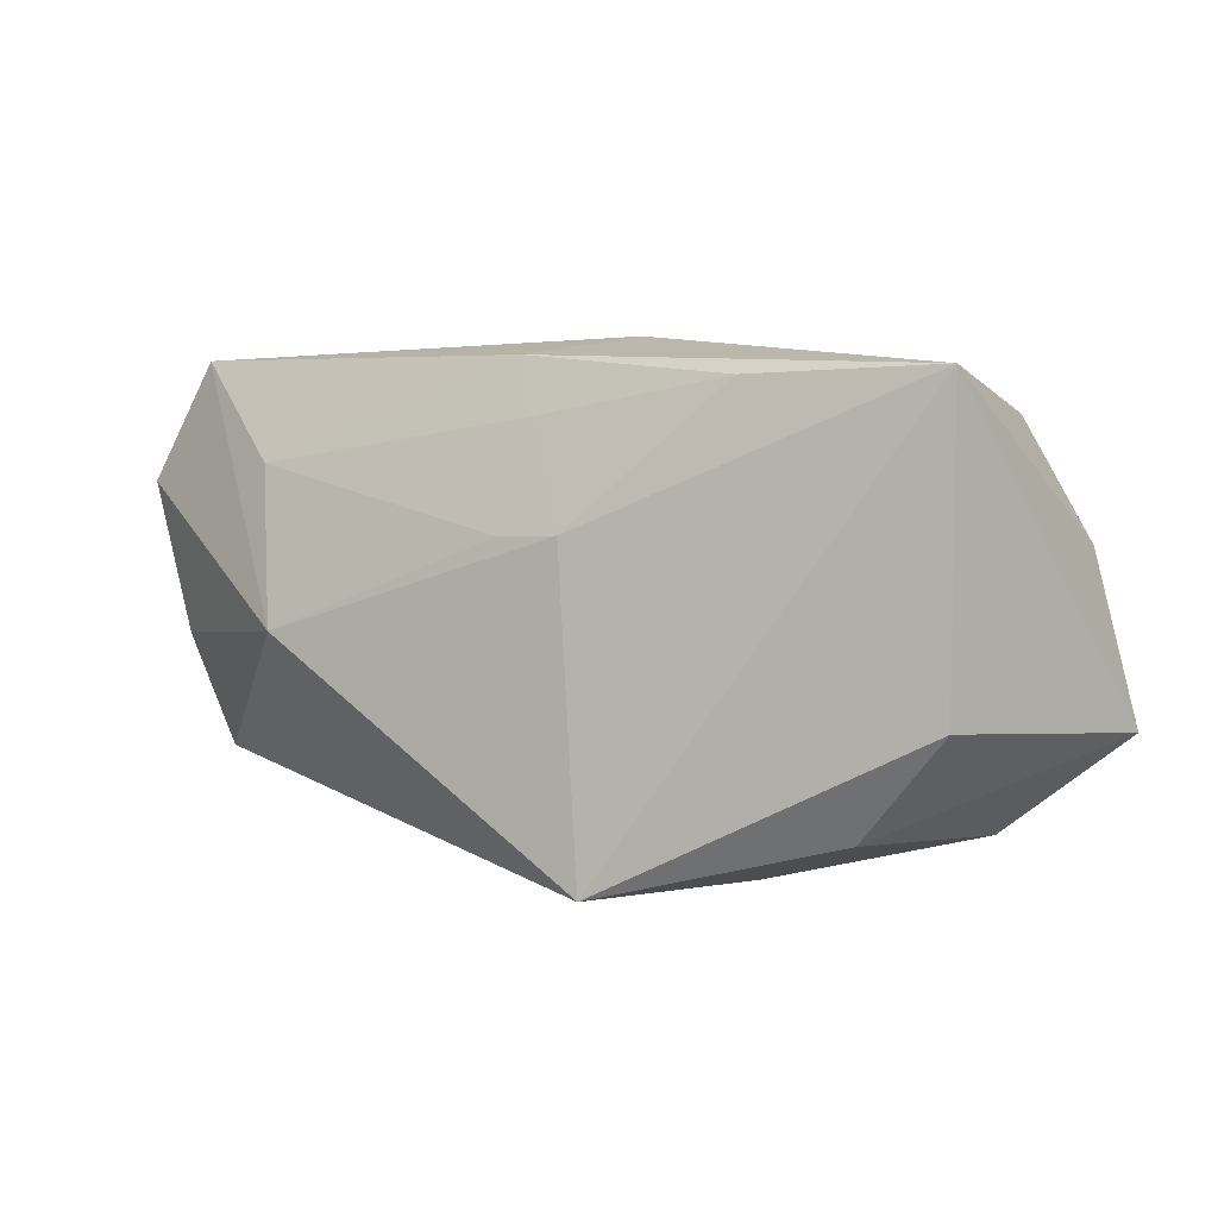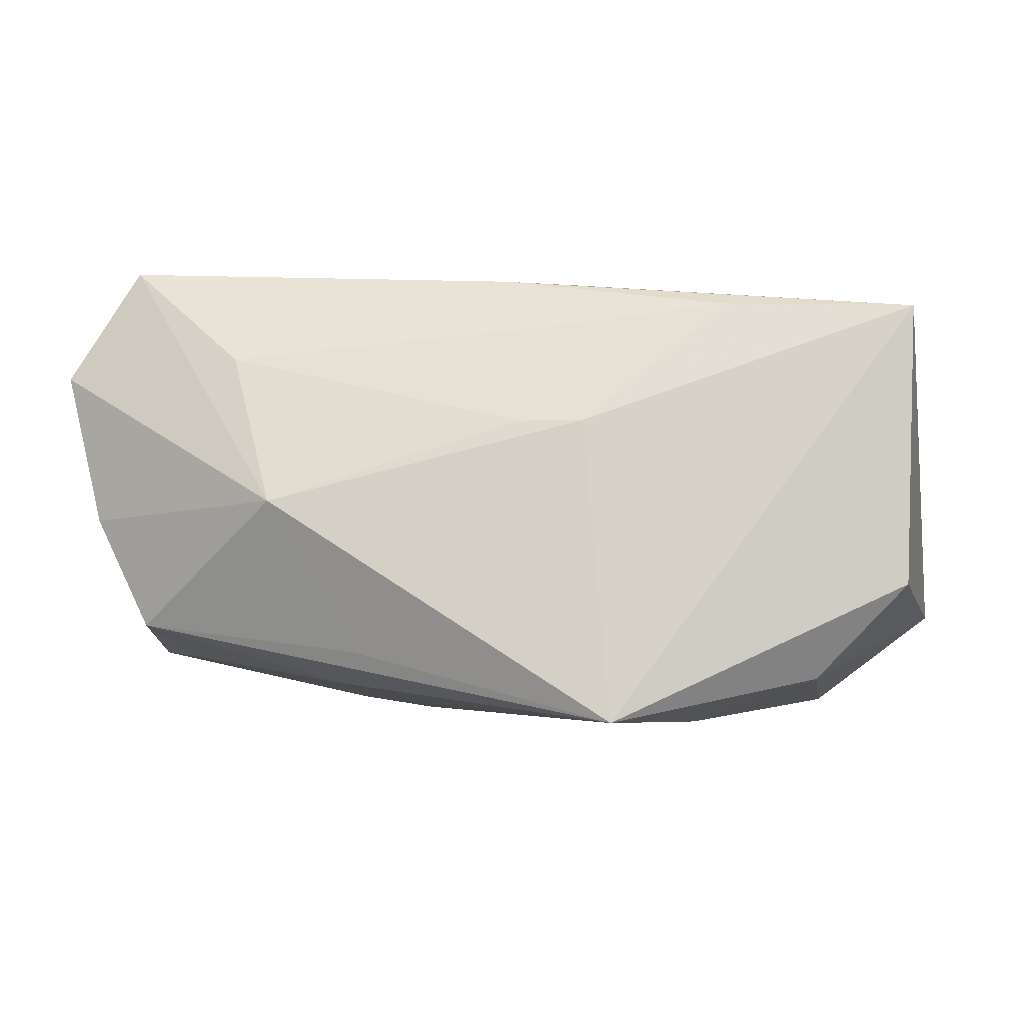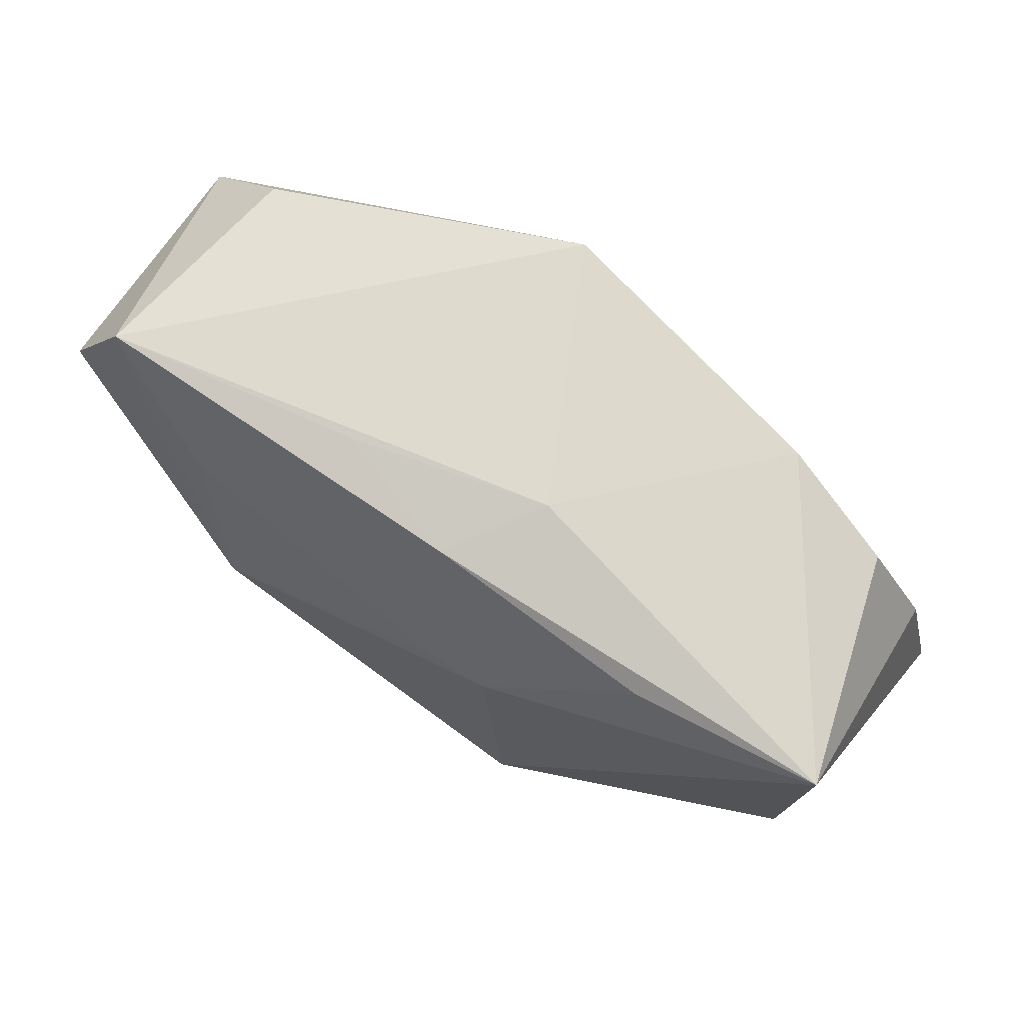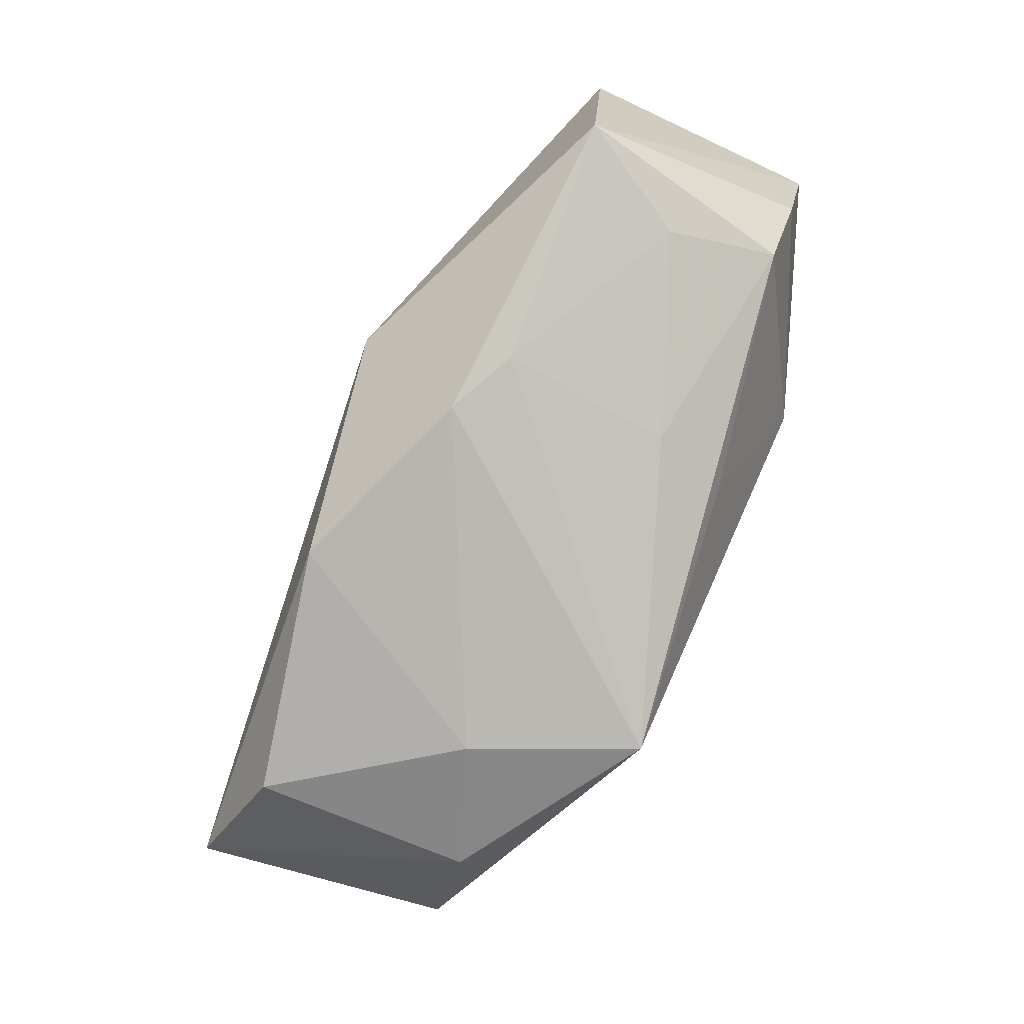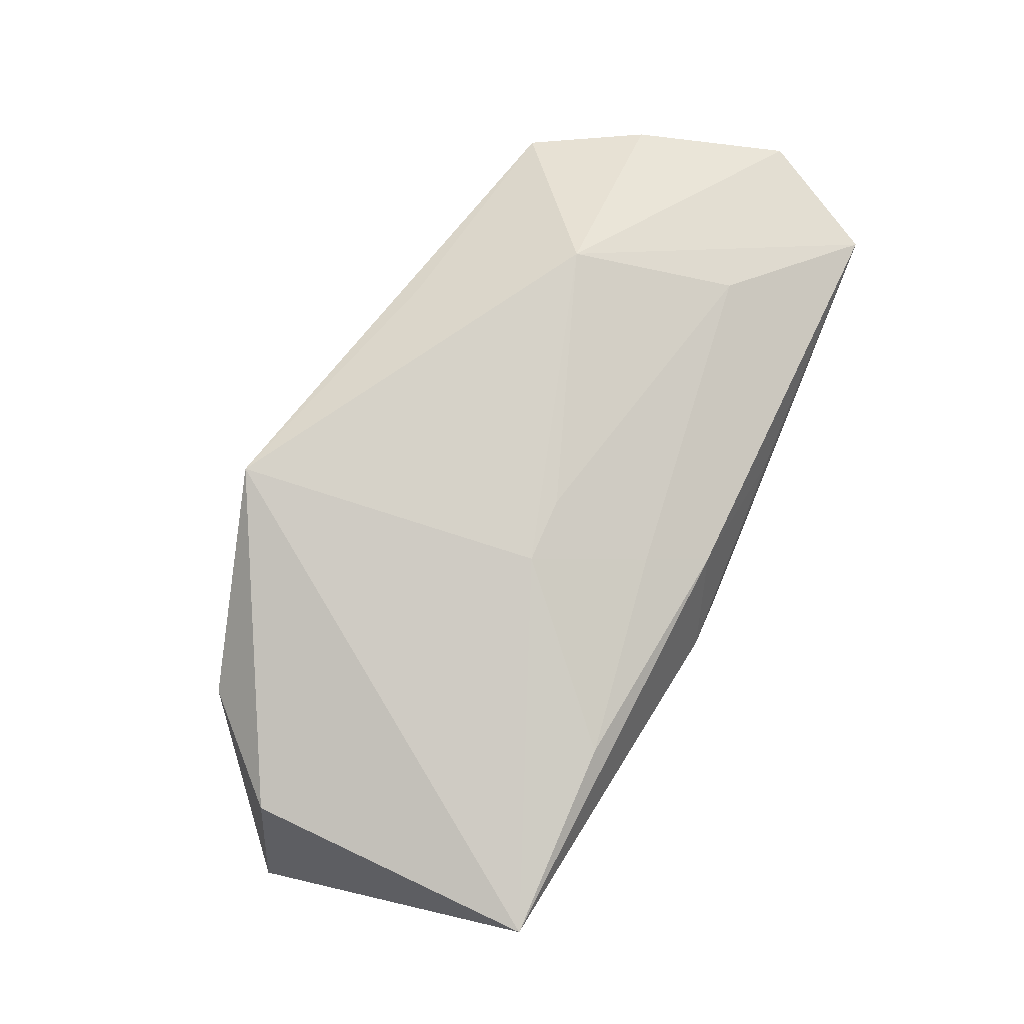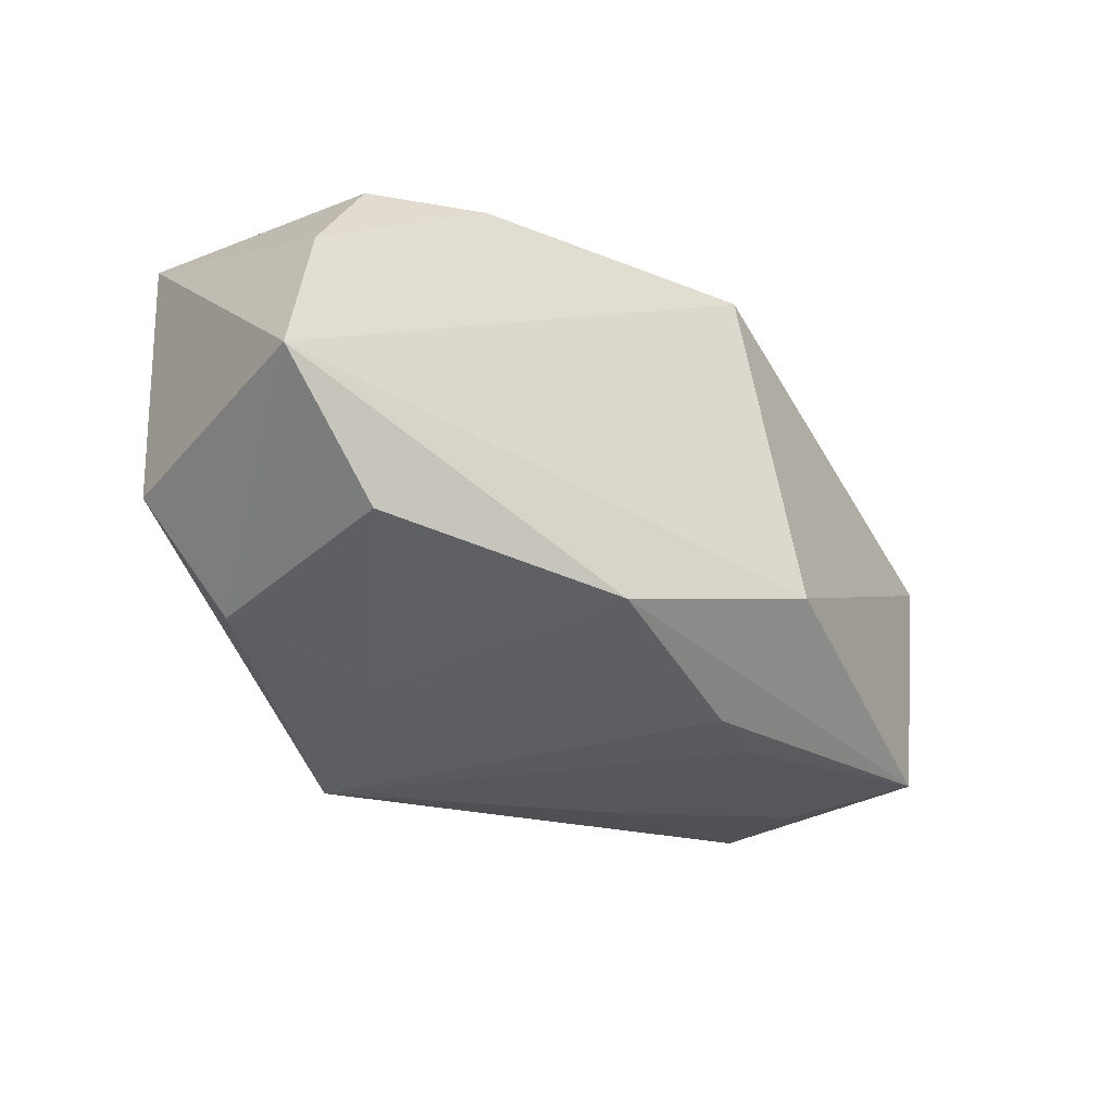
<metadata>
{"format":"obj","ext":"obj","renderer":"f3d","projection":"perspective","resolution":1024,"background":"white","views":[{"elev":-0.2,"azim":37.6,"up":"+Y"},{"elev":-9.3,"azim":6.6,"up":"+Y"},{"elev":71.2,"azim":34.1,"up":"+Y"},{"elev":-78.8,"azim":-115.1,"up":"+Y"},{"elev":72.6,"azim":112.8,"up":"+Z"},{"elev":-38.0,"azim":136.2,"up":"+Y"}]}
</metadata>
<code>
v 0.01019 -0.021 0.01635
v 0.02763 -0.01742 -0.01018
v 0.03568 0.01436 0.009806
v 0.03005 0.01277 -0.00959
v 0.007637 -0.01735 -0.01487
v 0.002747 0.003905 0.01603
v -0.0216 0.01008 0.01474
v 0.03457 -0.009235 0.008756
v -0.01775 -0.002757 0.01816
v -0.008391 -0.0179 -0.009324
v -0.03123 0.0188 0.01134
v 0.03777 -0.009824 -0.01224
v -0.02839 -0.01383 0.0008572
v 0.02013 0.01566 -0.01252
v -0.03027 -0.01197 0.009579
v -0.03441 -0.002936 0.01055
v 0.008017 0.003849 0.01585
v -0.0132 -0.01697 0.00715
v 0.0165 -0.02019 0.003563
v -0.02906 0.01746 -0.00732
v 0.006232 0.0188 0.003674
v 0.003629 0.01245 0.01311
v 0.03506 0.003347 -0.01081
v 0.02686 -0.01695 0.00764
v -0.037 0.009629 -0.008477
v -0.037 0.009389 0.0119
v -0.03346 -0.01264 -0.008326
v -0.01132 -0.01485 0.01357
v -0.003999 0.0188 -0.01714
v 0.01999 0.0145 0.01166
v -0.01396 -0.01709 -0.006708
v 0.0009983 0.01715 0.01124
v -0.01006 0.01865 0.007723
v -0.009344 -0.01015 -0.01793
f 27 25 34
f 29 12 34
f 34 25 29
f 29 11 21
f 34 12 5
f 5 27 34
f 25 11 20
f 20 29 25
f 11 29 20
f 2 5 12
f 27 5 10
f 7 11 9
f 12 3 8
f 8 3 1
f 1 3 17
f 9 1 17
f 21 11 33
f 28 1 9
f 9 15 28
f 28 15 1
f 1 15 18
f 9 11 26
f 26 11 25
f 25 27 26
f 5 2 19
f 1 10 19
f 19 10 5
f 24 2 12
f 12 8 24
f 24 8 1
f 1 19 24
f 24 19 2
f 23 3 12
f 23 4 3
f 3 4 14
f 14 29 21
f 21 3 14
f 4 23 14
f 12 29 14
f 14 23 12
f 30 17 3
f 6 7 9
f 9 17 6
f 13 15 27
f 13 18 15
f 16 15 9
f 9 26 16
f 27 15 16
f 16 26 27
f 32 30 3
f 32 33 11
f 11 7 32
f 32 3 21
f 21 33 32
f 17 30 22
f 22 6 17
f 7 6 22
f 22 32 7
f 30 32 22
f 18 13 31
f 31 10 1
f 1 18 31
f 27 10 31
f 31 13 27

</code>
